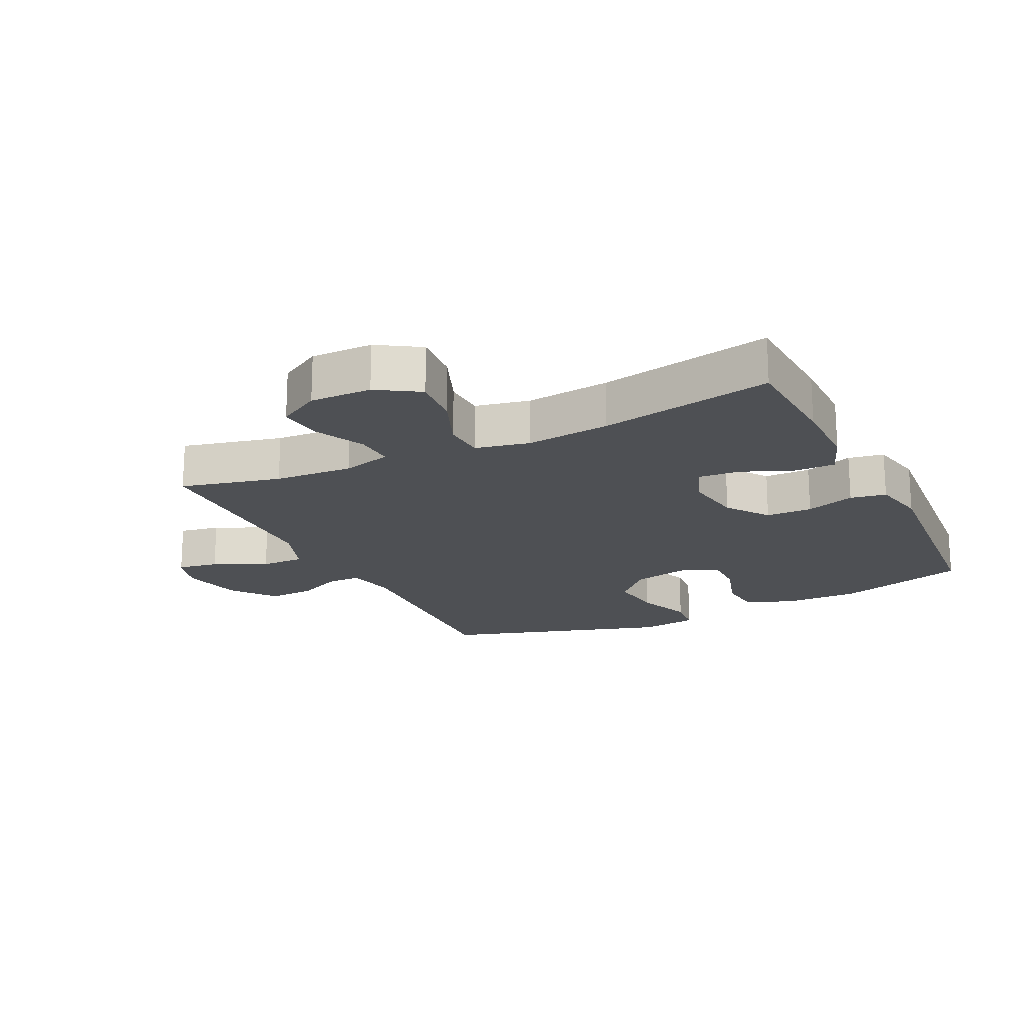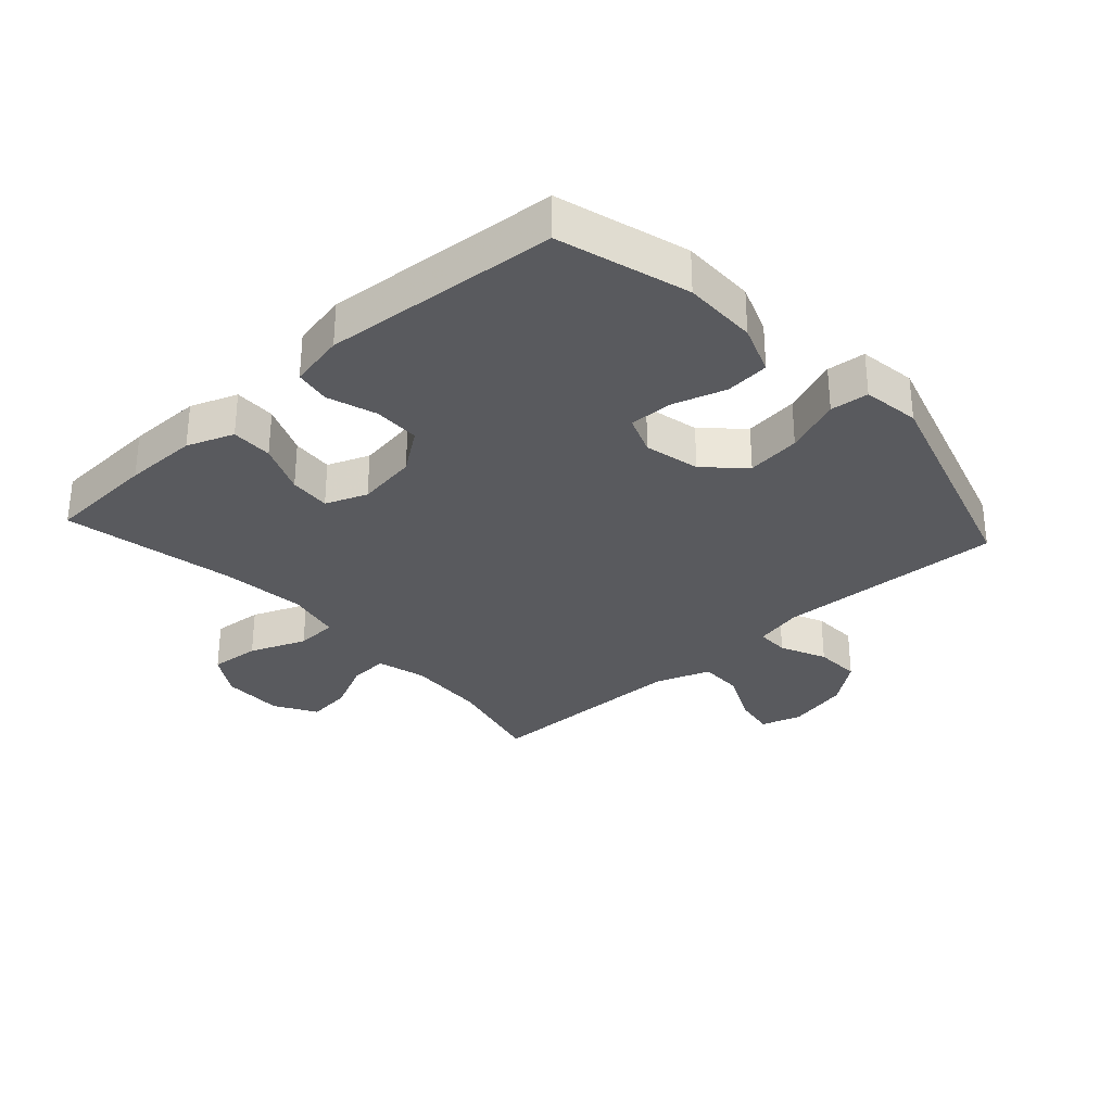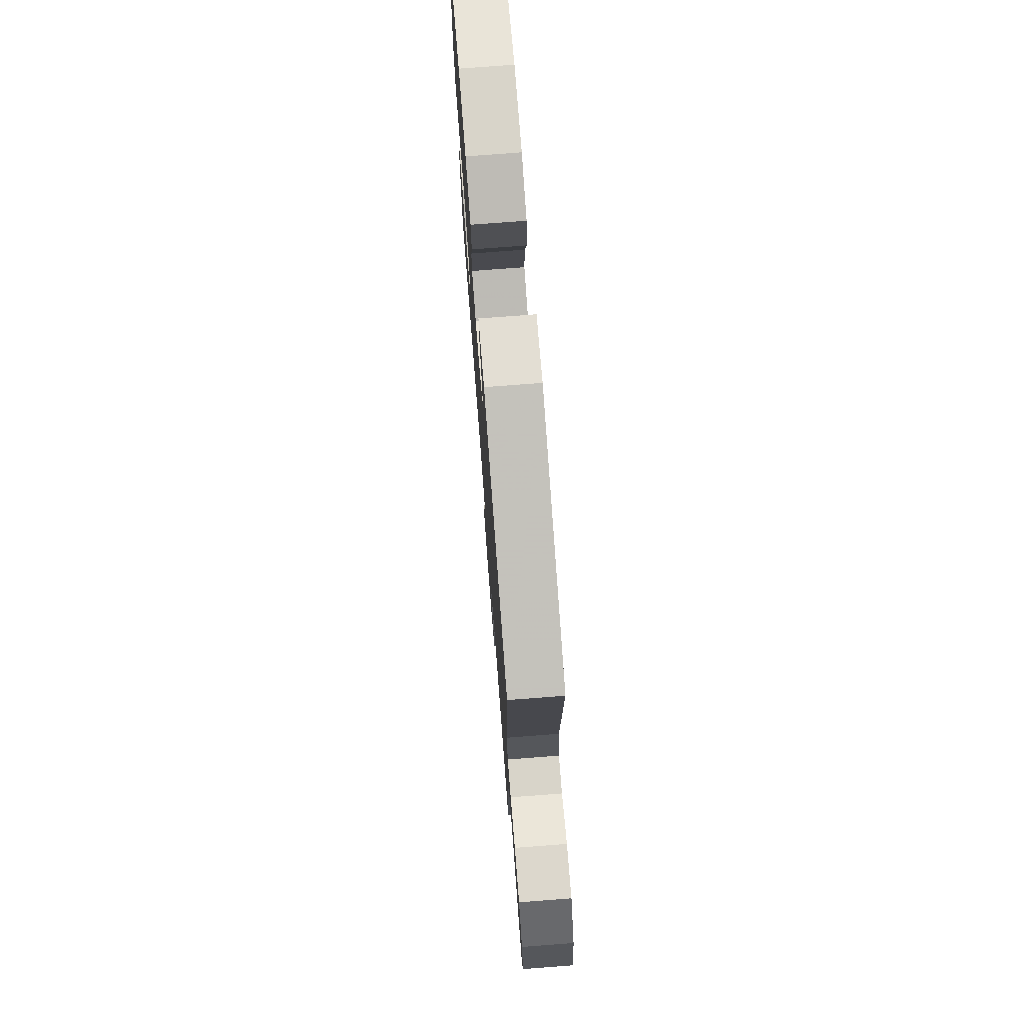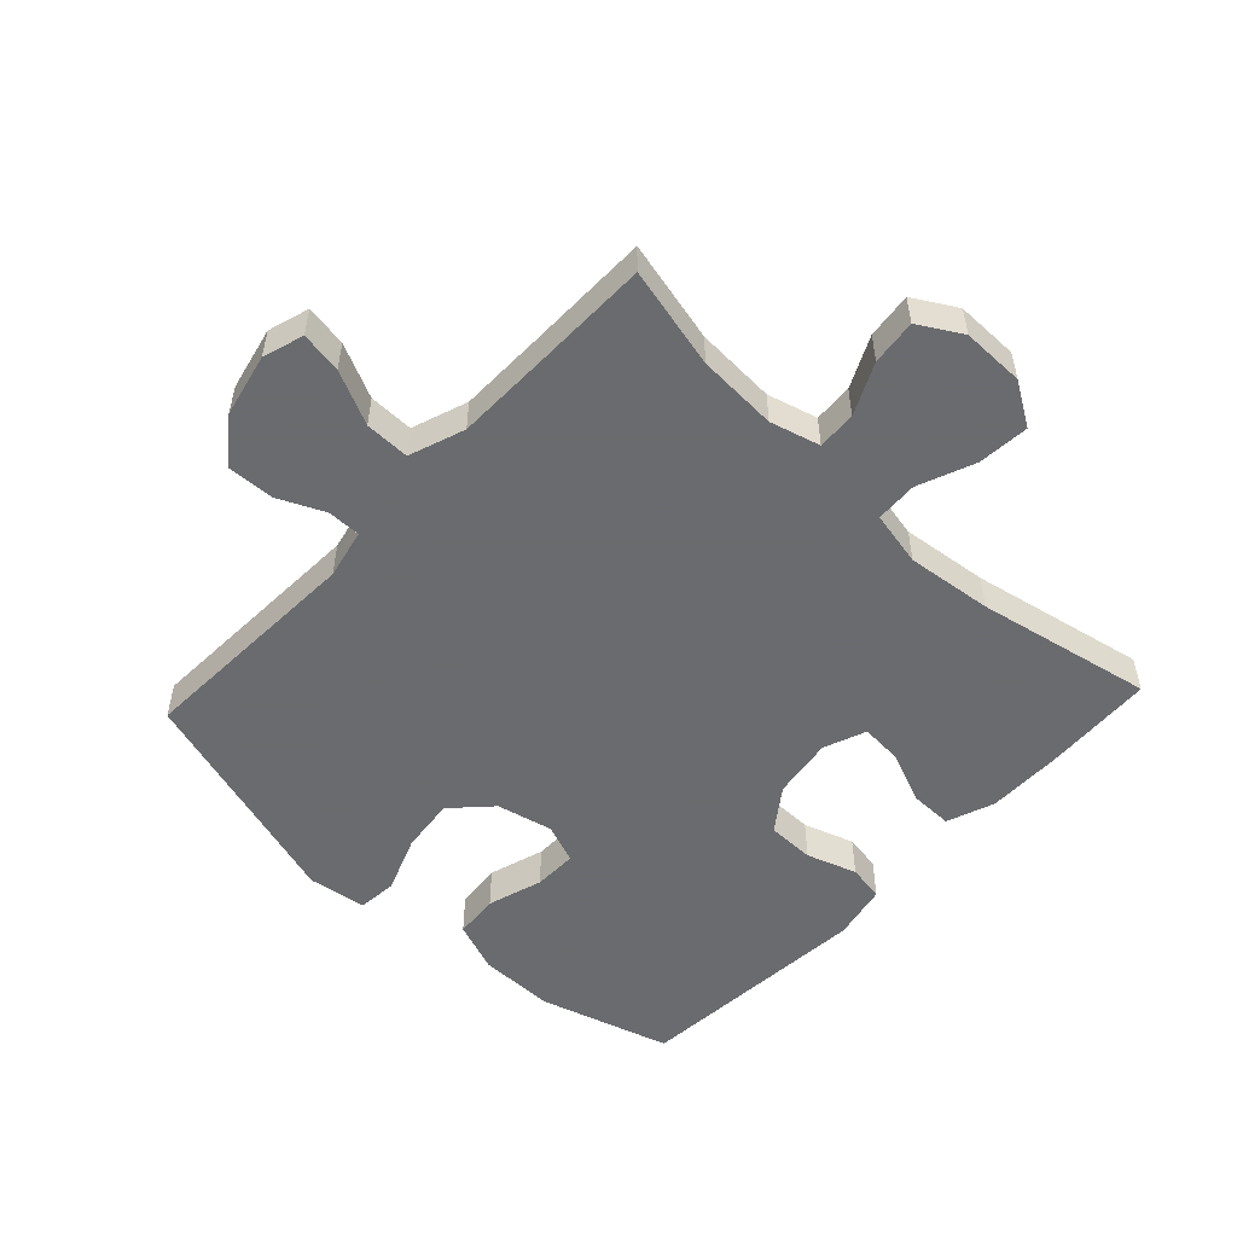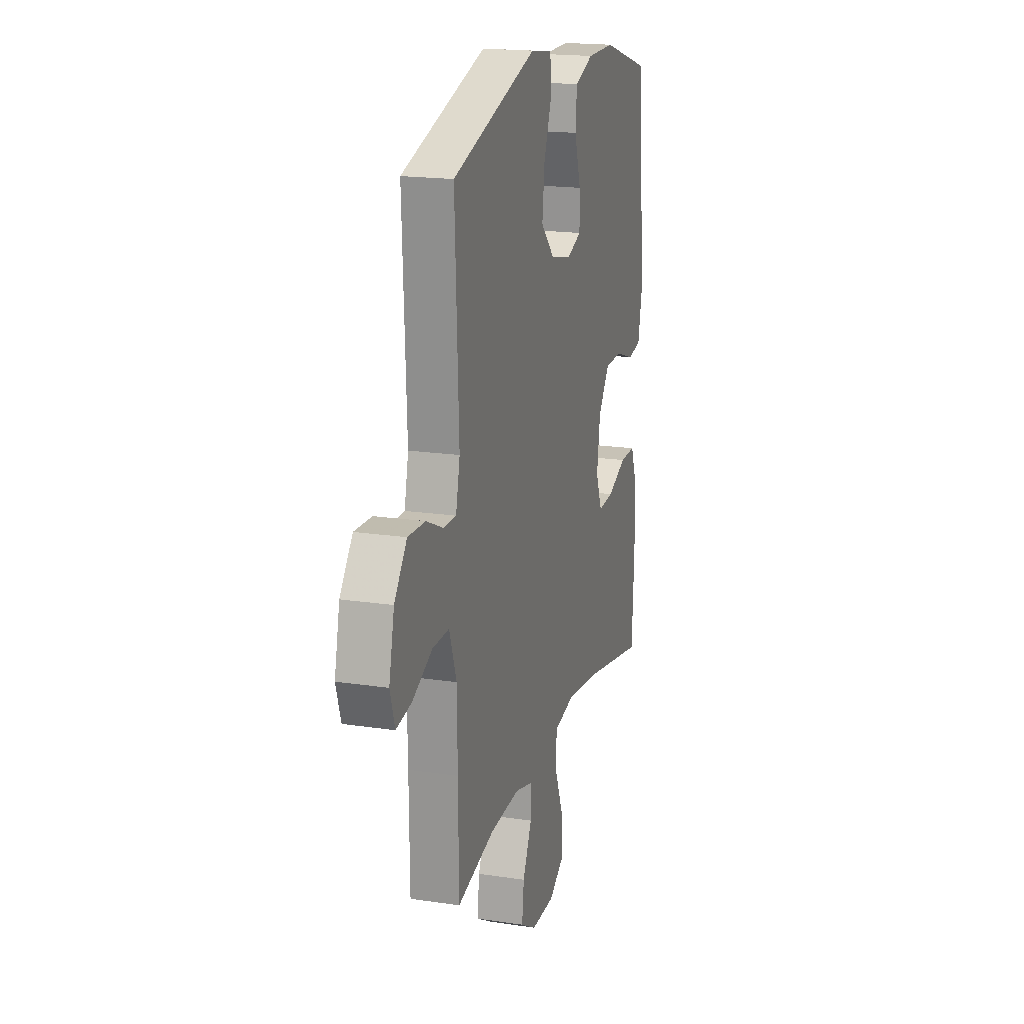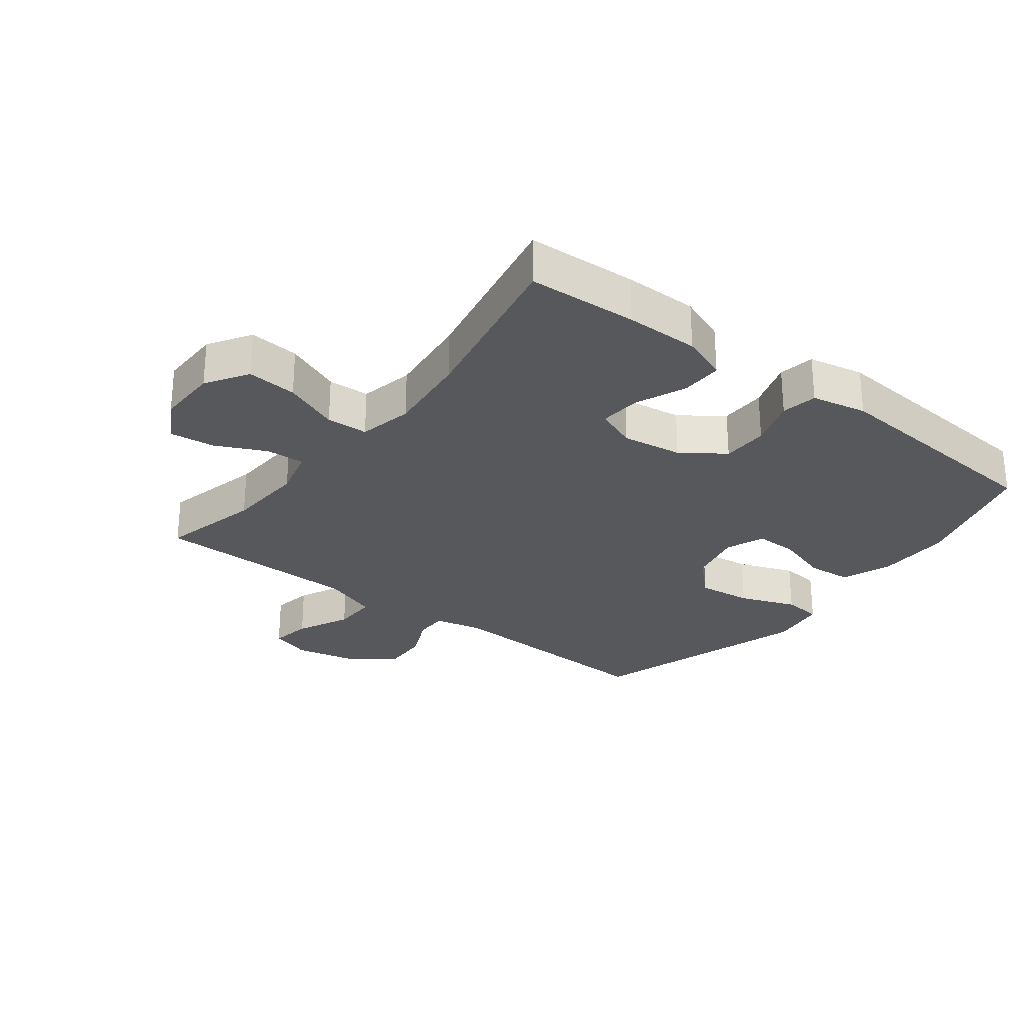
<metadata>
{"format":"obj","ext":"obj","renderer":"f3d","projection":"perspective","resolution":1024,"background":"white","views":[{"elev":-18.9,"azim":-154.0,"up":"+Y"},{"elev":-31.3,"azim":-47.7,"up":"+Y"},{"elev":75.2,"azim":85.6,"up":"+Z"},{"elev":-53.3,"azim":137.0,"up":"+Y"},{"elev":18.4,"azim":106.2,"up":"+Z"},{"elev":-27.7,"azim":-127.6,"up":"+Y"}]}
</metadata>
<code>
v -0.5 0.07 -0.5
v -0.509 0.07 -0.326
v -0.509 0.07 -0.209
v -0.481 0.07 -0.135
v -0.415 0.07 -0.136
v -0.334 0.07 -0.17
v -0.268 0.07 -0.175
v -0.242 0.07 -0.109
v -0.256 0.07 -0.013
v -0.304 0.07 0.054
v -0.378 0.07 0.055
v -0.456 0.07 0.029
v -0.513 0.07 0.039
v -0.531 0.07 0.127
v -0.5 0.07 0.5
v -0.293 0.07 0.561
v -0.175 0.07 0.56
v -0.096 0.07 0.53
v -0.09 0.07 0.46
v -0.117 0.07 0.374
v -0.118 0.07 0.306
v -0.056 0.07 0.282
v 0.032 0.07 0.302
v 0.089 0.07 0.361
v 0.079 0.07 0.447
v 0.045 0.07 0.536
v 0.051 0.07 0.597
v 0.142 0.07 0.61
v 0.5 0.07 0.5
v 0.484 0.07 0.138
v 0.501 0.07 0.061
v 0.553 0.07 0.061
v 0.626 0.07 0.094
v 0.699 0.07 0.097
v 0.752 0.07 0.028
v 0.774 0.07 -0.071
v 0.754 0.07 -0.135
v 0.689 0.07 -0.124
v 0.605 0.07 -0.084
v 0.535 0.07 -0.083
v 0.504 0.07 -0.17
v 0.502 0.07 -0.306
v 0.5 0.07 -0.5
v 0.341 0.07 -0.462
v 0.216 0.07 -0.455
v 0.138 0.07 -0.476
v 0.141 0.07 -0.537
v 0.179 0.07 -0.617
v 0.187 0.07 -0.688
v 0.12 0.07 -0.727
v 0.022 0.07 -0.726
v -0.045 0.07 -0.684
v -0.038 0.07 -0.604
v -0.002 0.07 -0.515
v -0.005 0.07 -0.449
v -0.091 0.07 -0.431
v -0.225 0.07 -0.446
v -0.5 0 -0.5
v -0.509 0 -0.326
v -0.509 0 -0.209
v -0.481 0 -0.135
v -0.415 0 -0.136
v -0.334 0 -0.17
v -0.268 0 -0.175
v -0.242 0 -0.109
v -0.256 0 -0.013
v -0.304 0 0.054
v -0.378 0 0.055
v -0.456 0 0.029
v -0.513 0 0.039
v -0.531 0 0.127
v -0.5 0 0.5
v -0.293 0 0.561
v -0.175 0 0.56
v -0.096 0 0.53
v -0.09 0 0.46
v -0.117 0 0.374
v -0.118 0 0.306
v -0.056 0 0.282
v 0.032 0 0.302
v 0.089 0 0.361
v 0.079 0 0.447
v 0.045 0 0.536
v 0.051 0 0.597
v 0.142 0 0.61
v 0.5 0 0.5
v 0.484 0 0.138
v 0.501 0 0.061
v 0.553 0 0.061
v 0.626 0 0.094
v 0.699 0 0.097
v 0.752 0 0.028
v 0.774 0 -0.071
v 0.754 0 -0.135
v 0.689 0 -0.124
v 0.605 0 -0.084
v 0.535 0 -0.083
v 0.504 0 -0.17
v 0.502 0 -0.306
v 0.5 0 -0.5
v 0.341 0 -0.462
v 0.216 0 -0.455
v 0.138 0 -0.476
v 0.141 0 -0.537
v 0.179 0 -0.617
v 0.187 0 -0.688
v 0.12 0 -0.727
v 0.022 0 -0.726
v -0.045 0 -0.684
v -0.038 0 -0.604
v -0.002 0 -0.515
v -0.005 0 -0.449
v -0.091 0 -0.431
v -0.225 0 -0.446
f 51 52 53 54
f 51 54 55
f 50 51 55
f 47 48 49 50
f 46 47 50 55
f 45 46 55 56
f 42 43 44
f 41 42 44 45
f 40 41 45 56
f 36 37 38 39
f 36 39 40
f 35 36 40
f 32 33 34 35
f 31 32 35 40
f 27 28 29 30
f 25 26 27 30
f 24 25 30 31
f 23 24 31 40
f 17 18 19 20
f 17 20 21
f 16 17 21
f 15 16 21
f 14 15 21
f 11 12 13 14
f 10 11 14 21
f 9 10 21 22
f 3 4 5 6
f 3 6 7
f 57 1 2 3
f 57 3 7
f 56 57 7 8
f 22 23 40 56
f 8 9 22 56
f 111 110 109 108
f 112 111 108
f 112 108 107
f 107 106 105 104
f 112 107 104 103
f 113 112 103 102
f 101 100 99
f 102 101 99 98
f 113 102 98 97
f 96 95 94 93
f 97 96 93
f 97 93 92
f 92 91 90 89
f 97 92 89 88
f 87 86 85 84
f 87 84 83 82
f 88 87 82 81
f 97 88 81 80
f 77 76 75 74
f 78 77 74
f 78 74 73
f 78 73 72
f 78 72 71
f 71 70 69 68
f 78 71 68 67
f 79 78 67 66
f 63 62 61 60
f 64 63 60
f 60 59 58 114
f 64 60 114
f 65 64 114 113
f 113 97 80 79
f 113 79 66 65
f 1 58 59 2
f 2 59 60 3
f 3 60 61 4
f 4 61 62 5
f 5 62 63 6
f 6 63 64 7
f 7 64 65 8
f 8 65 66 9
f 9 66 67 10
f 10 67 68 11
f 11 68 69 12
f 12 69 70 13
f 13 70 71 14
f 14 71 72 15
f 15 72 73 16
f 16 73 74 17
f 17 74 75 18
f 18 75 76 19
f 19 76 77 20
f 20 77 78 21
f 21 78 79 22
f 22 79 80 23
f 23 80 81 24
f 24 81 82 25
f 25 82 83 26
f 26 83 84 27
f 27 84 85 28
f 28 85 86 29
f 29 86 87 30
f 30 87 88 31
f 31 88 89 32
f 32 89 90 33
f 33 90 91 34
f 34 91 92 35
f 35 92 93 36
f 36 93 94 37
f 37 94 95 38
f 38 95 96 39
f 39 96 97 40
f 40 97 98 41
f 41 98 99 42
f 42 99 100 43
f 43 100 101 44
f 44 101 102 45
f 45 102 103 46
f 46 103 104 47
f 47 104 105 48
f 48 105 106 49
f 49 106 107 50
f 50 107 108 51
f 51 108 109 52
f 52 109 110 53
f 53 110 111 54
f 54 111 112 55
f 55 112 113 56
f 56 113 114 57
f 57 114 58 1

</code>
